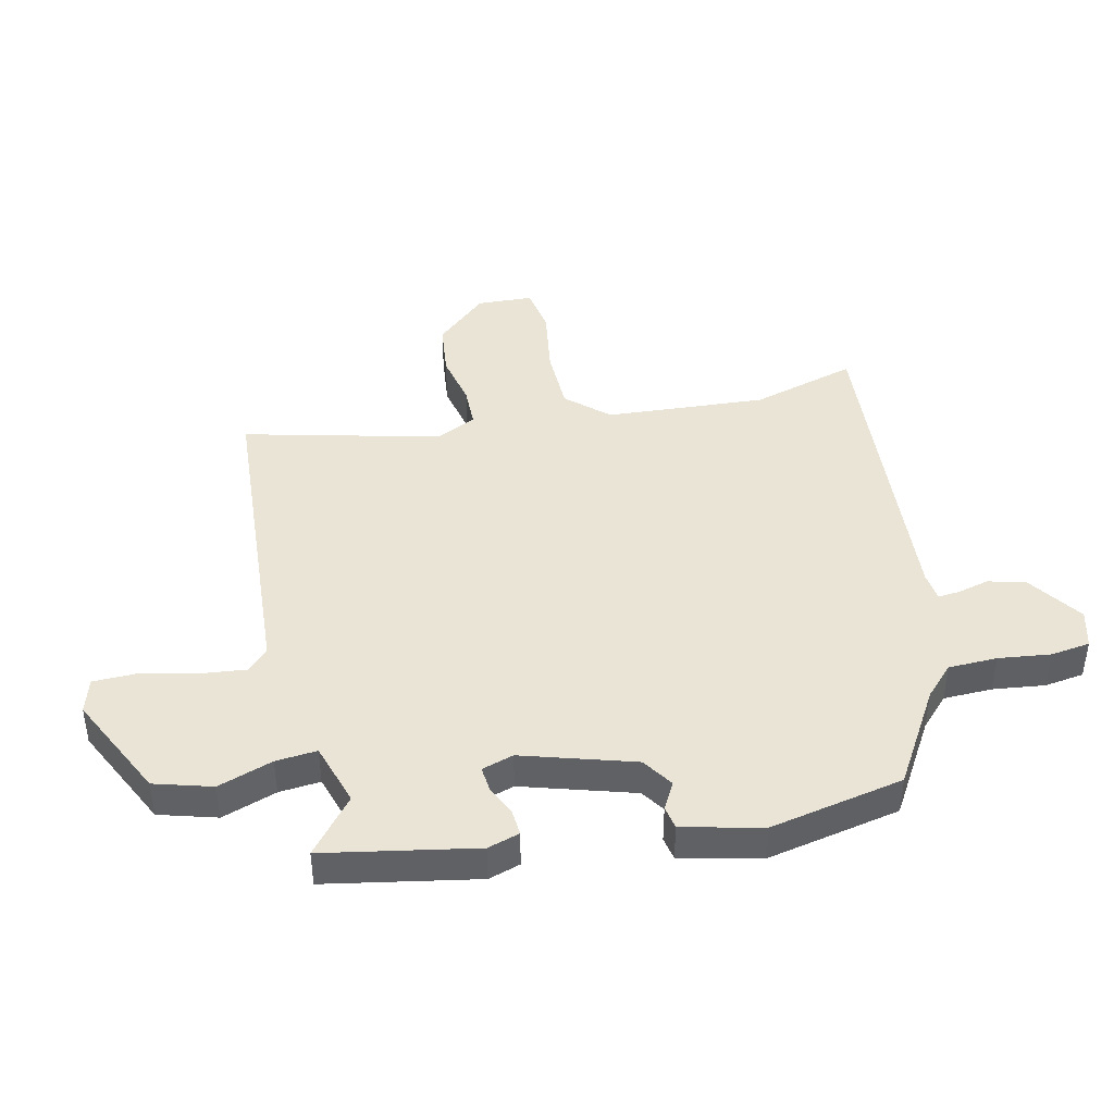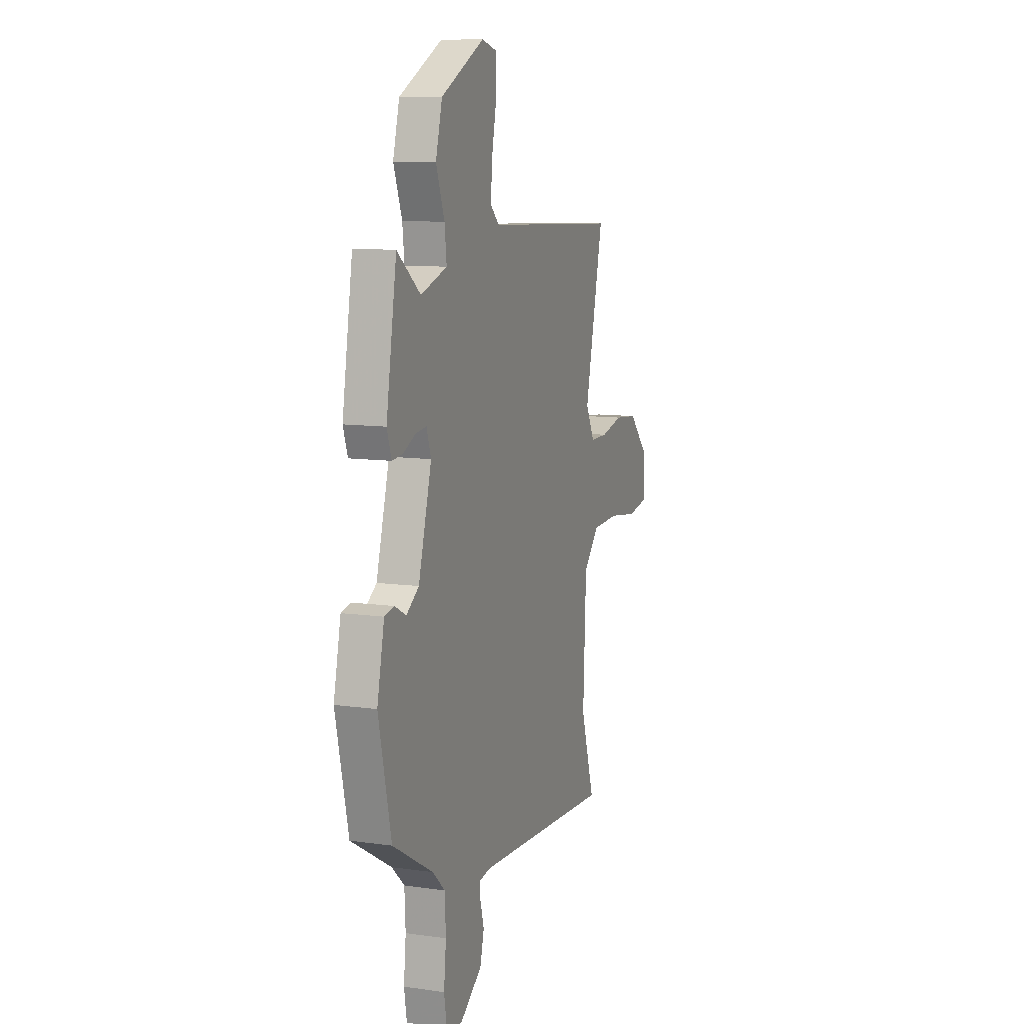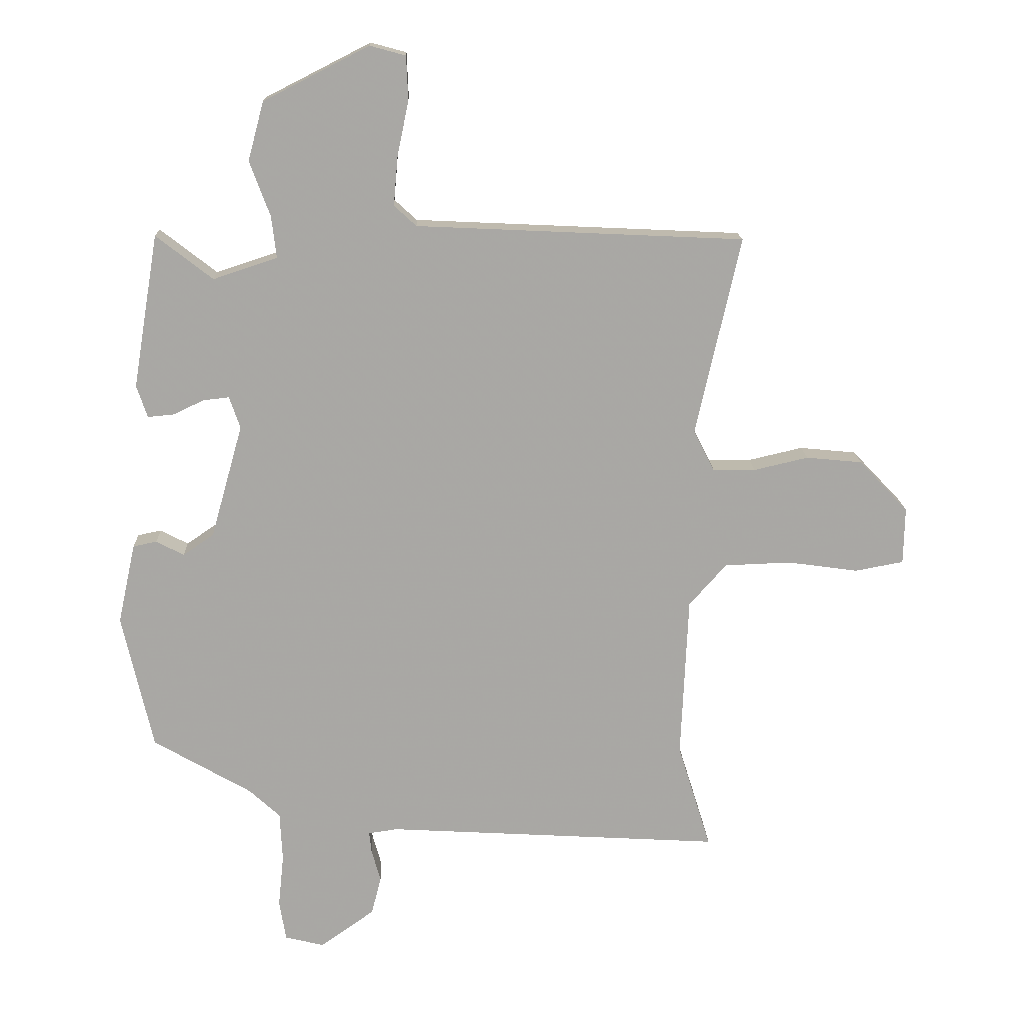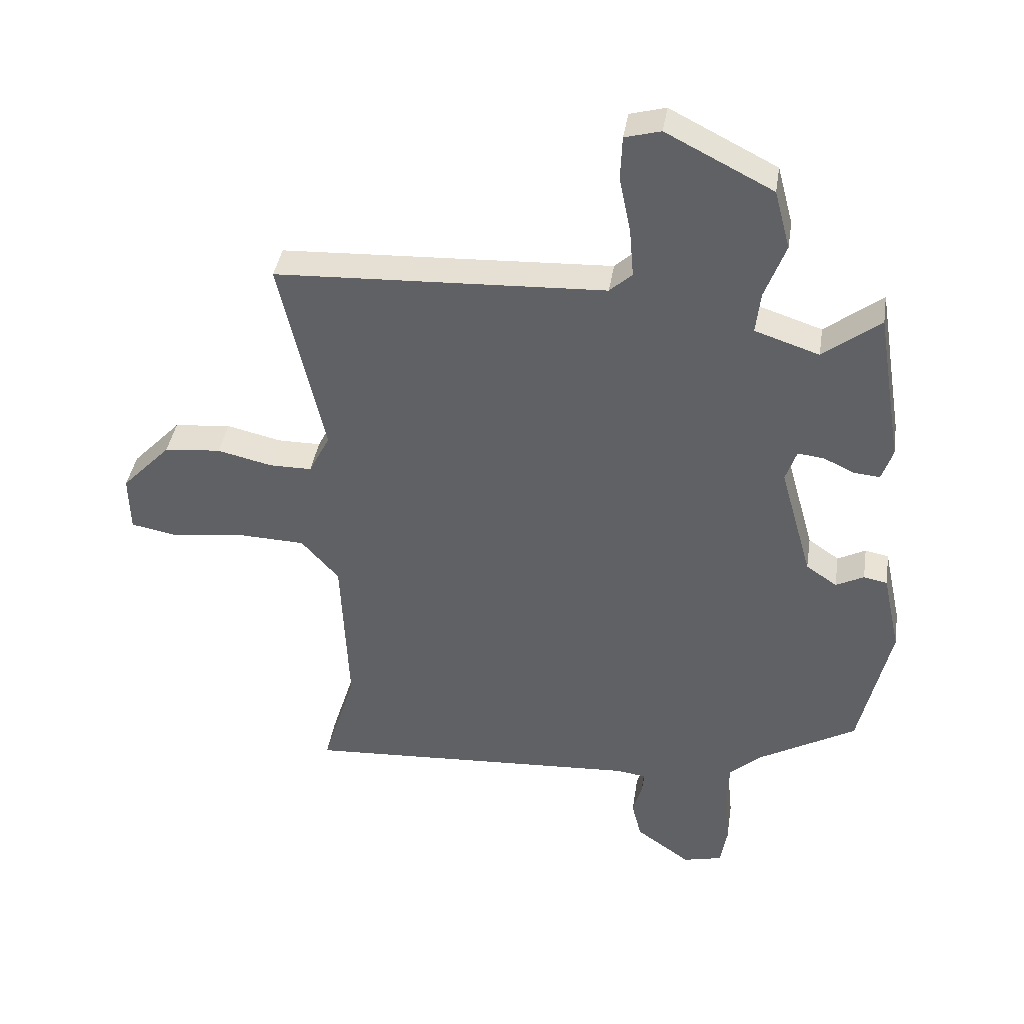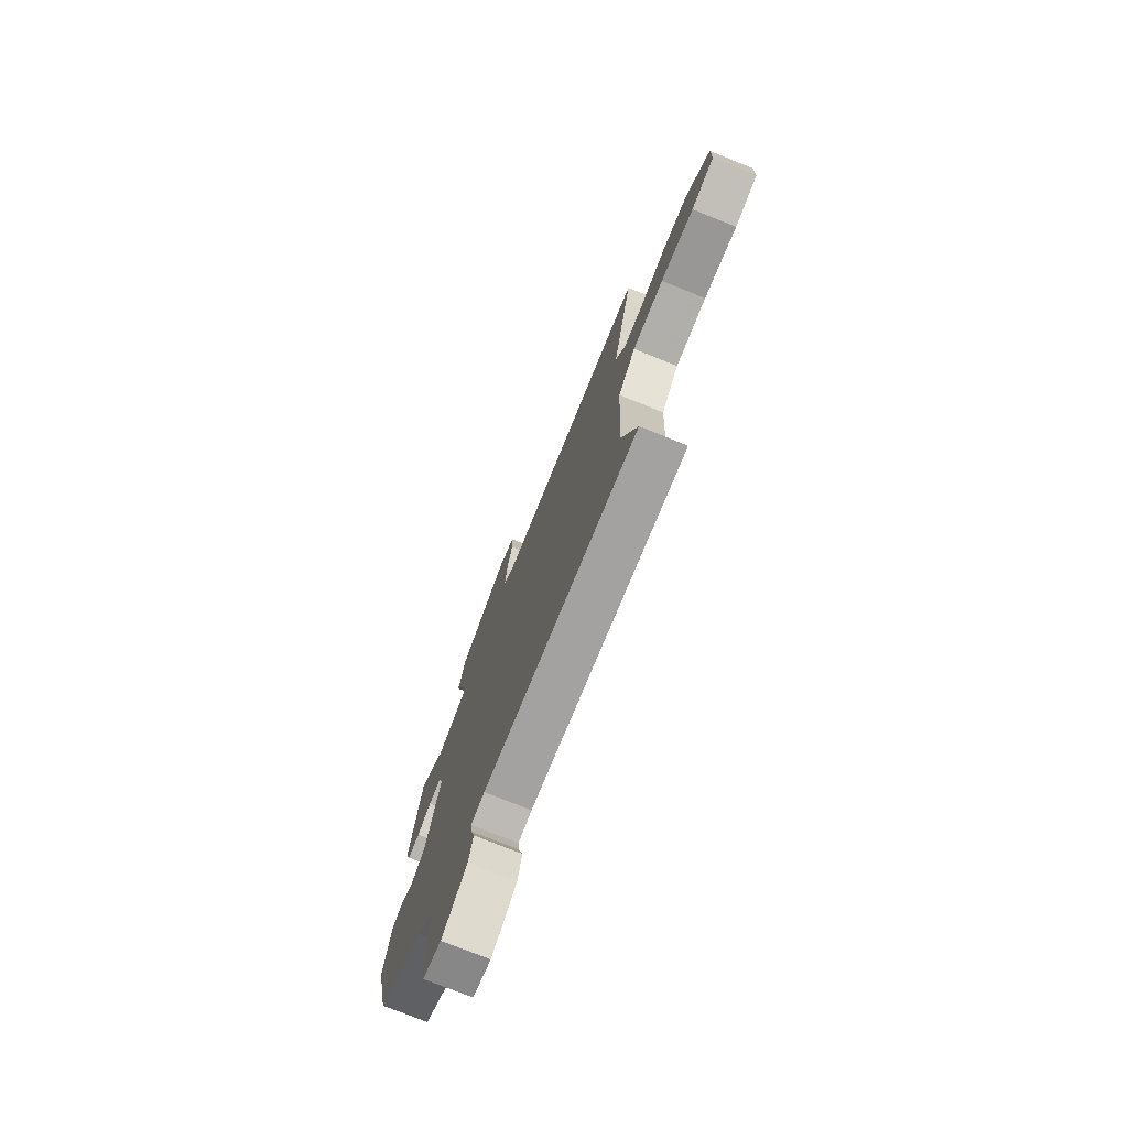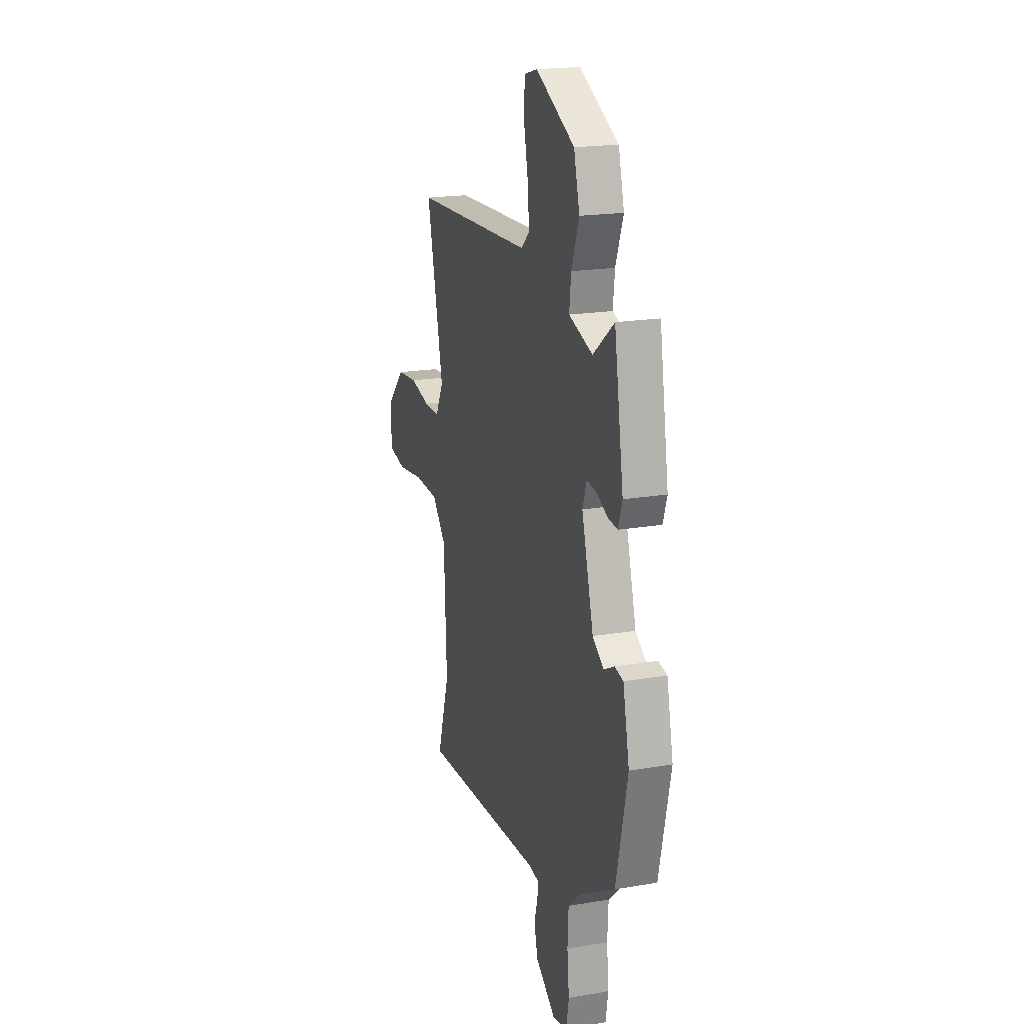
<metadata>
{"format":"obj","ext":"obj","renderer":"f3d","projection":"perspective","resolution":1024,"background":"white","views":[{"elev":42.5,"azim":78.4,"up":"+Y"},{"elev":10.1,"azim":109.9,"up":"+Z"},{"elev":15.4,"azim":178.1,"up":"+Z"},{"elev":39.8,"azim":8.8,"up":"+Z"},{"elev":-75.9,"azim":-111.9,"up":"+Z"},{"elev":19.3,"azim":72.2,"up":"+Z"}]}
</metadata>
<code>
v -0.521 0.07 -0.568
v -0.466 0.07 -0.392
v -0.478 0.07 -0.122
v -0.54 0.07 -0.052
v -0.65 0.07 -0.048
v -0.767 0.07 -0.064
v -0.847 0.07 -0.049
v -0.849 0.07 0.045
v -0.768 0.07 0.13
v -0.675 0.07 0.139
v -0.585 0.07 0.118
v -0.515 0.07 0.118
v -0.48 0.07 0.186
v -0.554 0.07 0.515
v -0.011 0.07 0.54
v 0.026 0.07 0.574
v 0.019 0.07 0.654
v 0 0.07 0.746
v 0.003 0.07 0.818
v 0.062 0.07 0.834
v 0.237 0.07 0.745
v 0.263 0.07 0.648
v 0.229 0.07 0.557
v 0.221 0.07 0.488
v 0.327 0.07 0.453
v 0.421 0.07 0.526
v 0.463 0.07 0.272
v 0.445 0.07 0.219
v 0.402 0.07 0.223
v 0.351 0.07 0.247
v 0.308 0.07 0.252
v 0.29 0.07 0.199
v 0.343 0.07 0.011
v 0.394 0.07 -0.024
v 0.44 0.07 0
v 0.479 0.07 -0.008
v 0.508 0.07 -0.141
v 0.457 0.07 -0.366
v 0.294 0.07 -0.46
v 0.243 0.07 -0.507
v 0.239 0.07 -0.589
v 0.248 0.07 -0.677
v 0.237 0.07 -0.743
v 0.172 0.07 -0.759
v 0.082 0.07 -0.695
v 0.066 0.07 -0.632
v 0.081 0.07 -0.578
v 0.085 0.07 -0.543
v 0.036 0.07 -0.536
v -0.521 0 -0.568
v -0.466 0 -0.392
v -0.478 0 -0.122
v -0.54 0 -0.052
v -0.65 0 -0.048
v -0.767 0 -0.064
v -0.847 0 -0.049
v -0.849 0 0.045
v -0.768 0 0.13
v -0.675 0 0.139
v -0.585 0 0.118
v -0.515 0 0.118
v -0.48 0 0.186
v -0.554 0 0.515
v -0.011 0 0.54
v 0.026 0 0.574
v 0.019 0 0.654
v 0 0 0.746
v 0.003 0 0.818
v 0.062 0 0.834
v 0.237 0 0.745
v 0.263 0 0.648
v 0.229 0 0.557
v 0.221 0 0.488
v 0.327 0 0.453
v 0.421 0 0.526
v 0.463 0 0.272
v 0.445 0 0.219
v 0.402 0 0.223
v 0.351 0 0.247
v 0.308 0 0.252
v 0.29 0 0.199
v 0.343 0 0.011
v 0.394 0 -0.024
v 0.44 0 0
v 0.479 0 -0.008
v 0.508 0 -0.141
v 0.457 0 -0.366
v 0.294 0 -0.46
v 0.243 0 -0.507
v 0.239 0 -0.589
v 0.248 0 -0.677
v 0.237 0 -0.743
v 0.172 0 -0.759
v 0.082 0 -0.695
v 0.066 0 -0.632
v 0.081 0 -0.578
v 0.085 0 -0.543
v 0.036 0 -0.536
f 44 45 46 47
f 44 47 48
f 41 42 43 44
f 40 41 44 48
f 39 40 48 49
f 34 35 36 37
f 33 34 37 38
f 27 28 29 30
f 25 26 27 30
f 24 25 30 31
f 20 21 22 23
f 20 23 24
f 17 18 19 20
f 16 17 20 24
f 15 16 24 31
f 13 14 15 31
f 8 9 10 11
f 8 11 12
f 5 6 7 8
f 4 5 8 12
f 3 4 12 13
f 39 49 1 2
f 33 38 39 2
f 32 33 2 3
f 3 13 31 32
f 96 95 94 93
f 97 96 93
f 93 92 91 90
f 97 93 90 89
f 98 97 89 88
f 86 85 84 83
f 87 86 83 82
f 79 78 77 76
f 79 76 75 74
f 80 79 74 73
f 72 71 70 69
f 73 72 69
f 69 68 67 66
f 73 69 66 65
f 80 73 65 64
f 80 64 63 62
f 60 59 58 57
f 61 60 57
f 57 56 55 54
f 61 57 54 53
f 62 61 53 52
f 51 50 98 88
f 51 88 87 82
f 52 51 82 81
f 81 80 62 52
f 1 50 51 2
f 2 51 52 3
f 3 52 53 4
f 4 53 54 5
f 5 54 55 6
f 6 55 56 7
f 7 56 57 8
f 8 57 58 9
f 9 58 59 10
f 10 59 60 11
f 11 60 61 12
f 12 61 62 13
f 13 62 63 14
f 14 63 64 15
f 15 64 65 16
f 16 65 66 17
f 17 66 67 18
f 18 67 68 19
f 19 68 69 20
f 20 69 70 21
f 21 70 71 22
f 22 71 72 23
f 23 72 73 24
f 24 73 74 25
f 25 74 75 26
f 26 75 76 27
f 27 76 77 28
f 28 77 78 29
f 29 78 79 30
f 30 79 80 31
f 31 80 81 32
f 32 81 82 33
f 33 82 83 34
f 34 83 84 35
f 35 84 85 36
f 36 85 86 37
f 37 86 87 38
f 38 87 88 39
f 39 88 89 40
f 40 89 90 41
f 41 90 91 42
f 42 91 92 43
f 43 92 93 44
f 44 93 94 45
f 45 94 95 46
f 46 95 96 47
f 47 96 97 48
f 48 97 98 49
f 49 98 50 1

</code>
